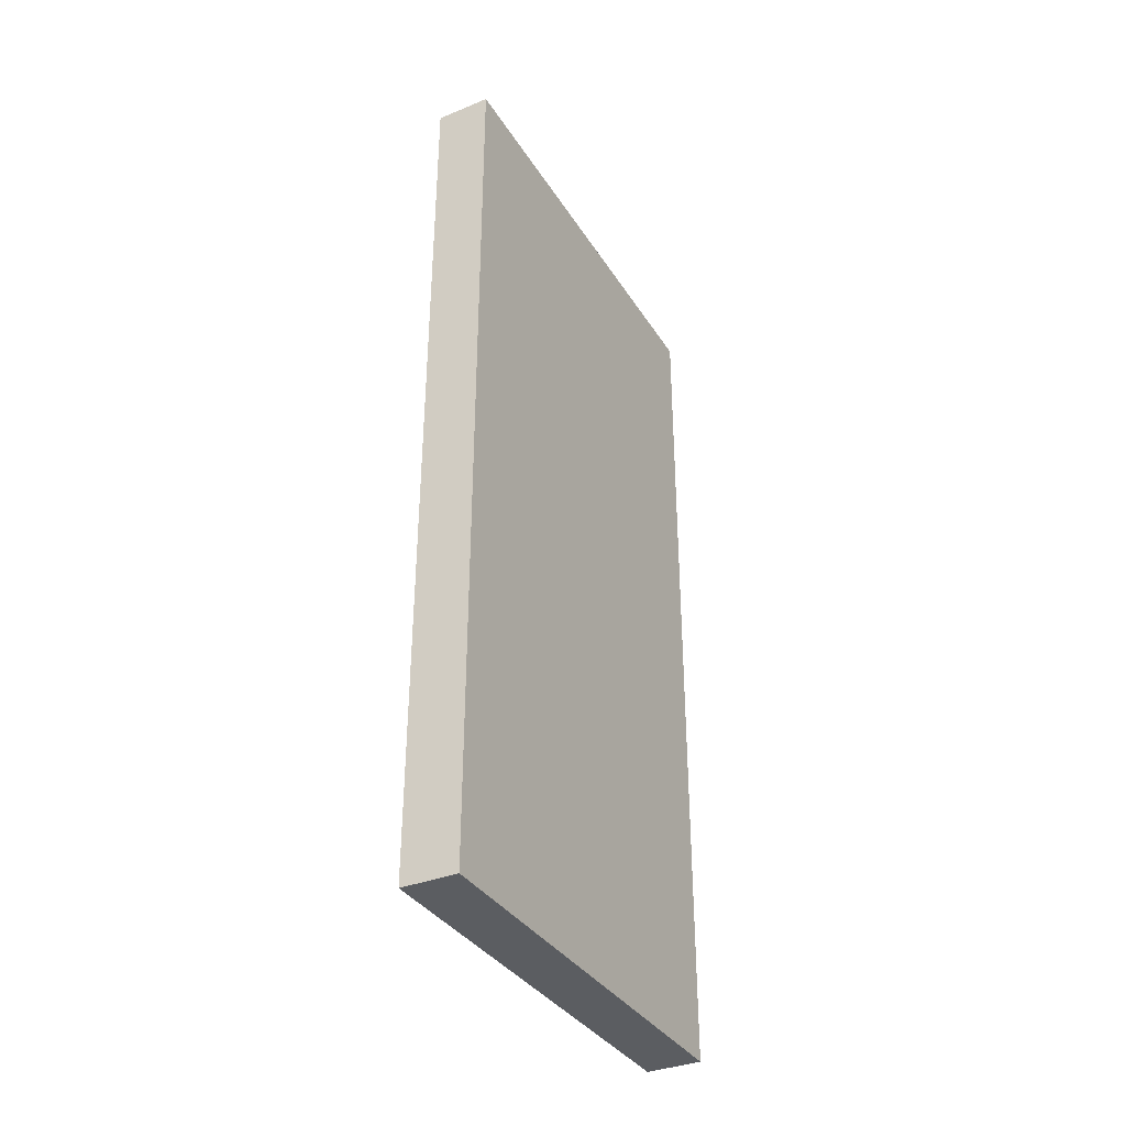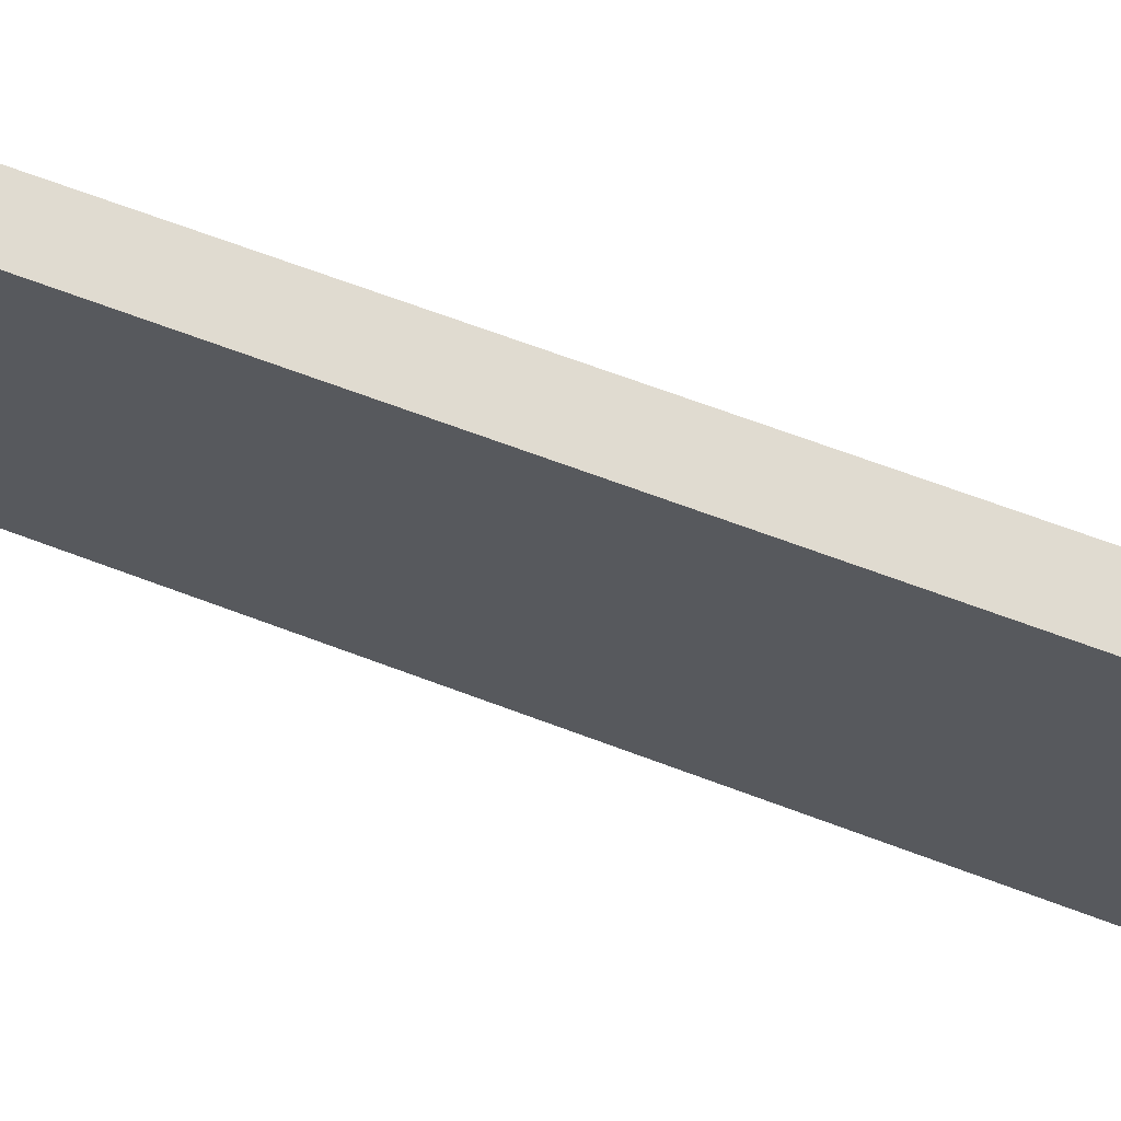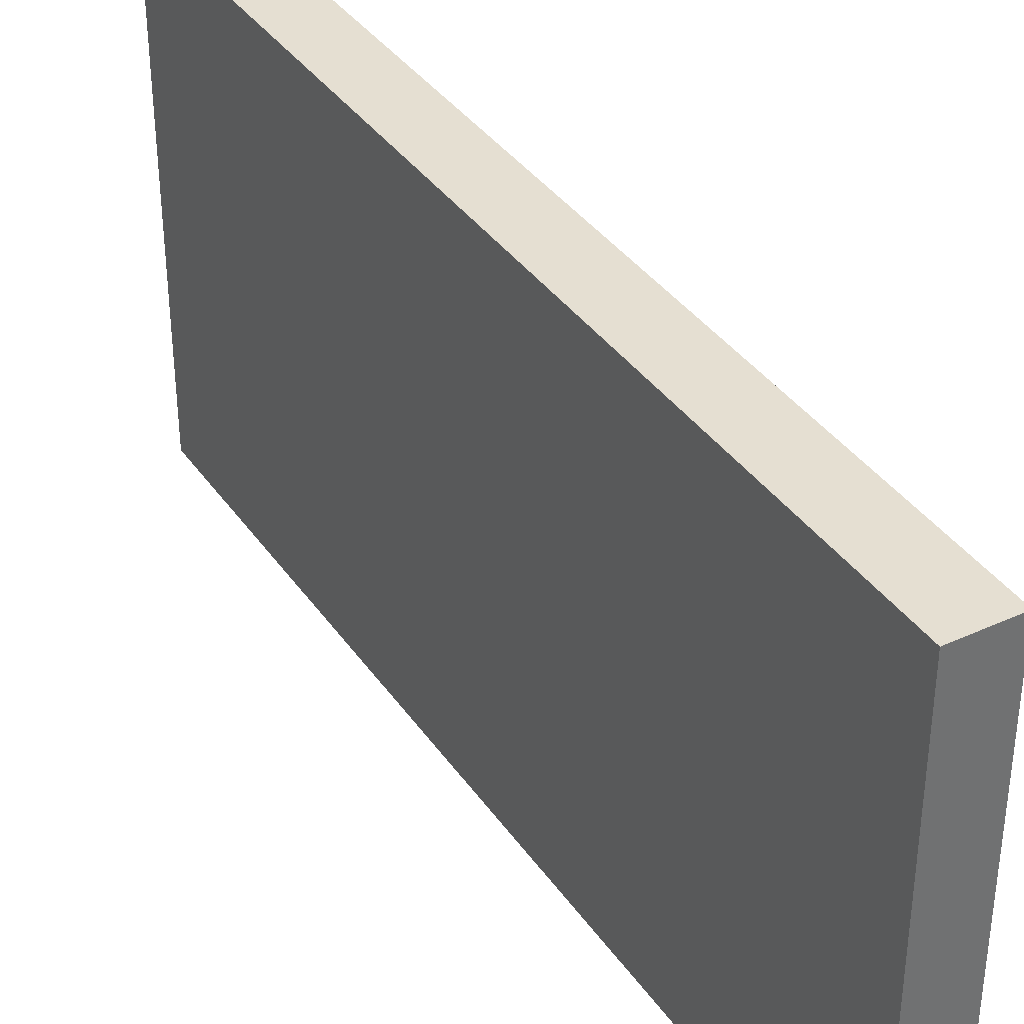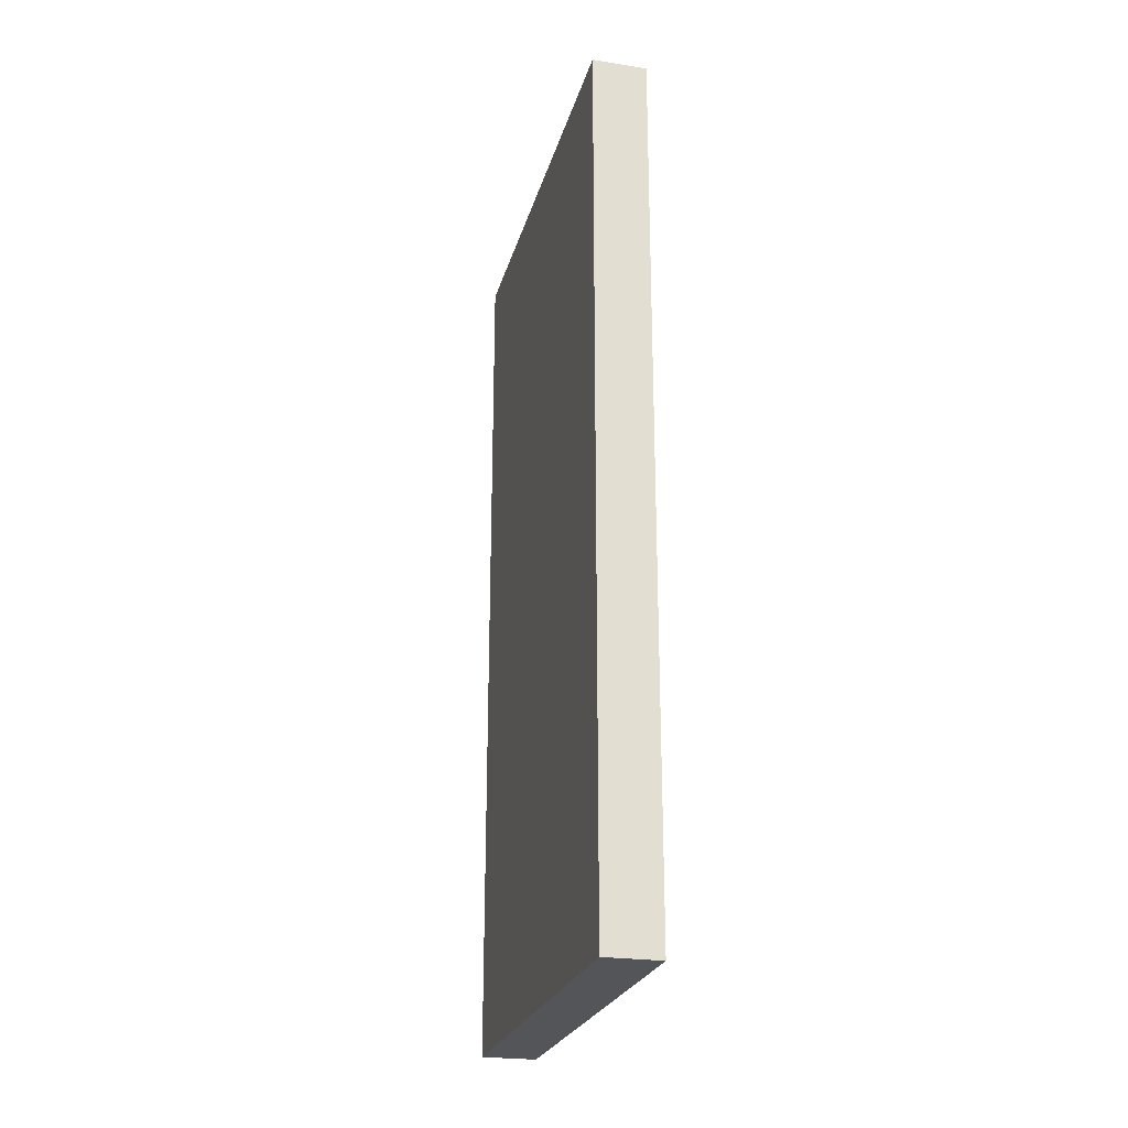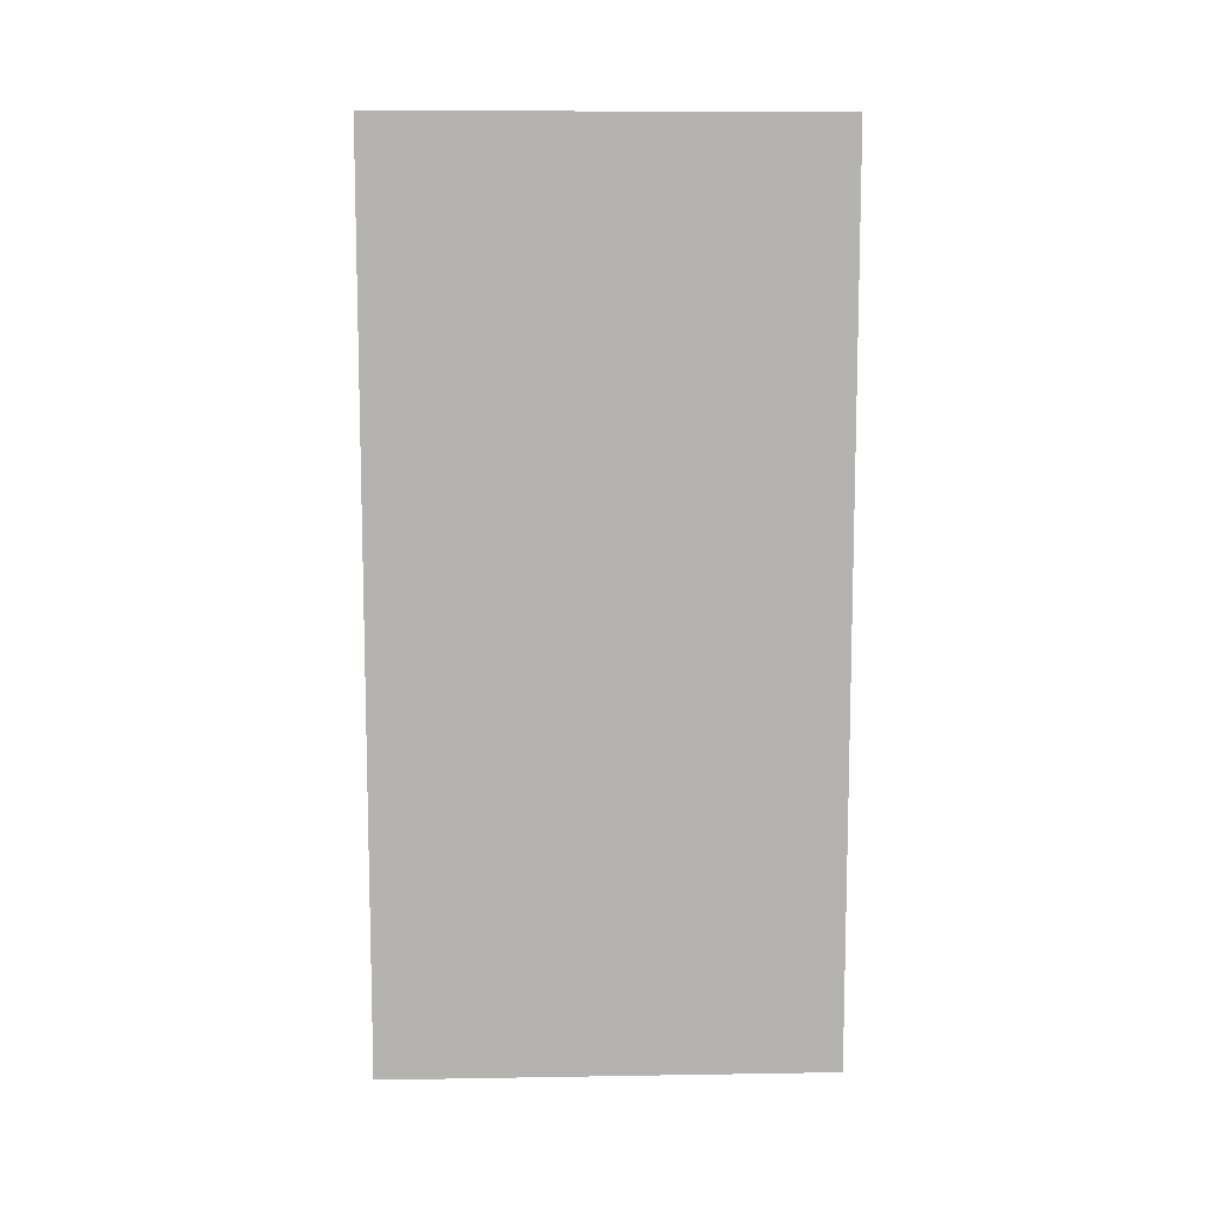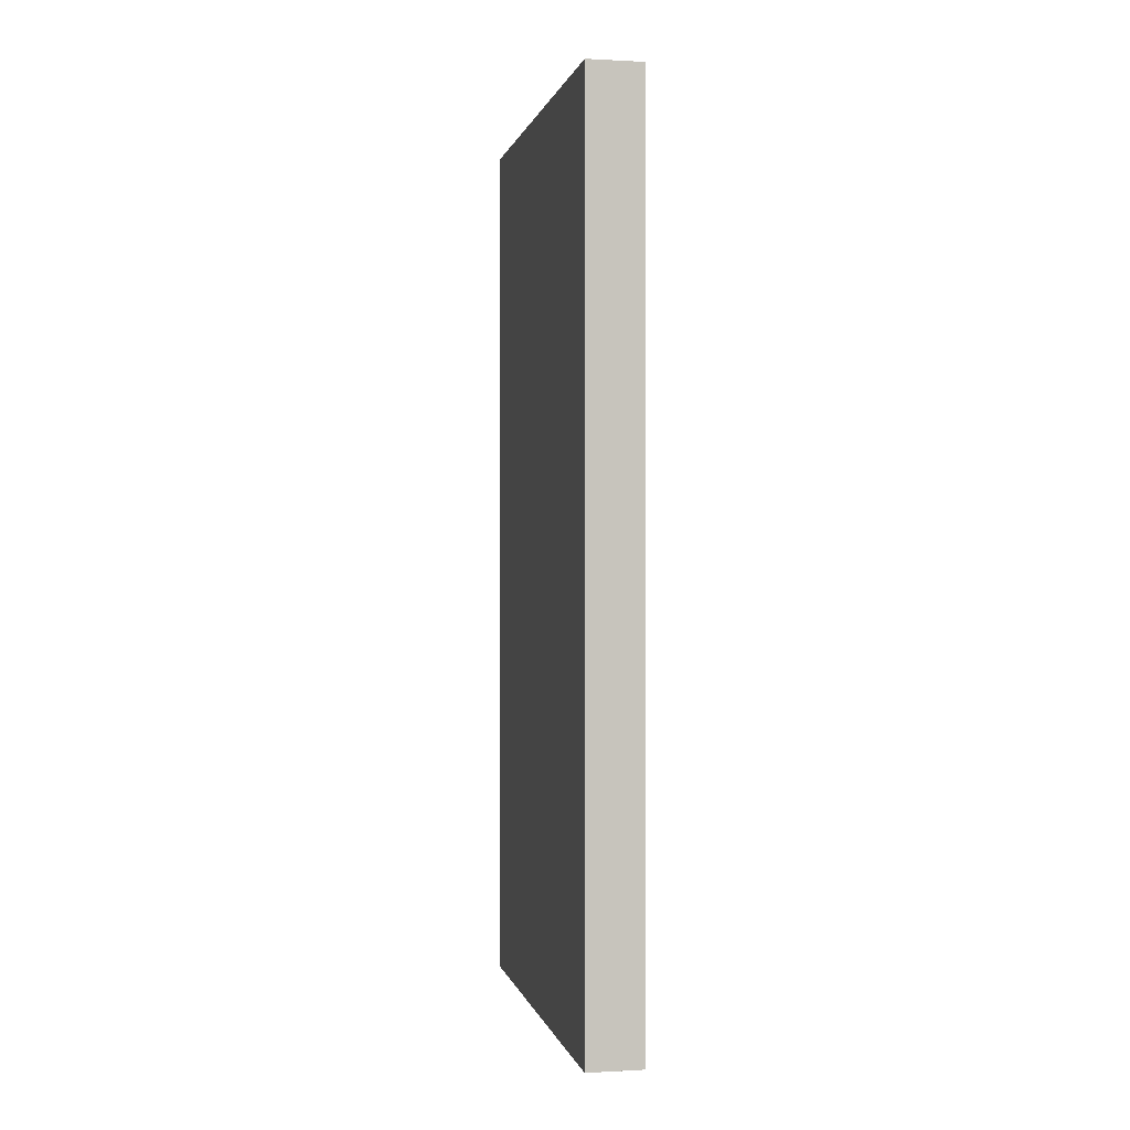
<metadata>
{"format":"obj","ext":"obj","renderer":"f3d","projection":"perspective","resolution":1024,"background":"white","views":[{"elev":-35.6,"azim":-151.9,"up":"+Y"},{"elev":69.9,"azim":-69.6,"up":"+Z"},{"elev":37.3,"azim":149.4,"up":"+Z"},{"elev":-24.6,"azim":165.7,"up":"+Y"},{"elev":10.0,"azim":-92.4,"up":"+Y"},{"elev":0.4,"azim":168.5,"up":"+Y"}]}
</metadata>
<code>
o door_a
v 0.499 1.499 0.499
v 0.375 1.499 0.499
v 0.375 -0.499 0.499
v 0.499 -0.499 0.499
v 0.375 1.499 -0.499
v 0.375 -0.499 -0.499
v 0.499 1.499 -0.499
v 0.499 -0.499 -0.499
f 1 2 3 4
f 2 5 6 3
f 5 7 8 6
f 7 1 4 8
f 4 3 6 8
f 7 5 2 1

</code>
